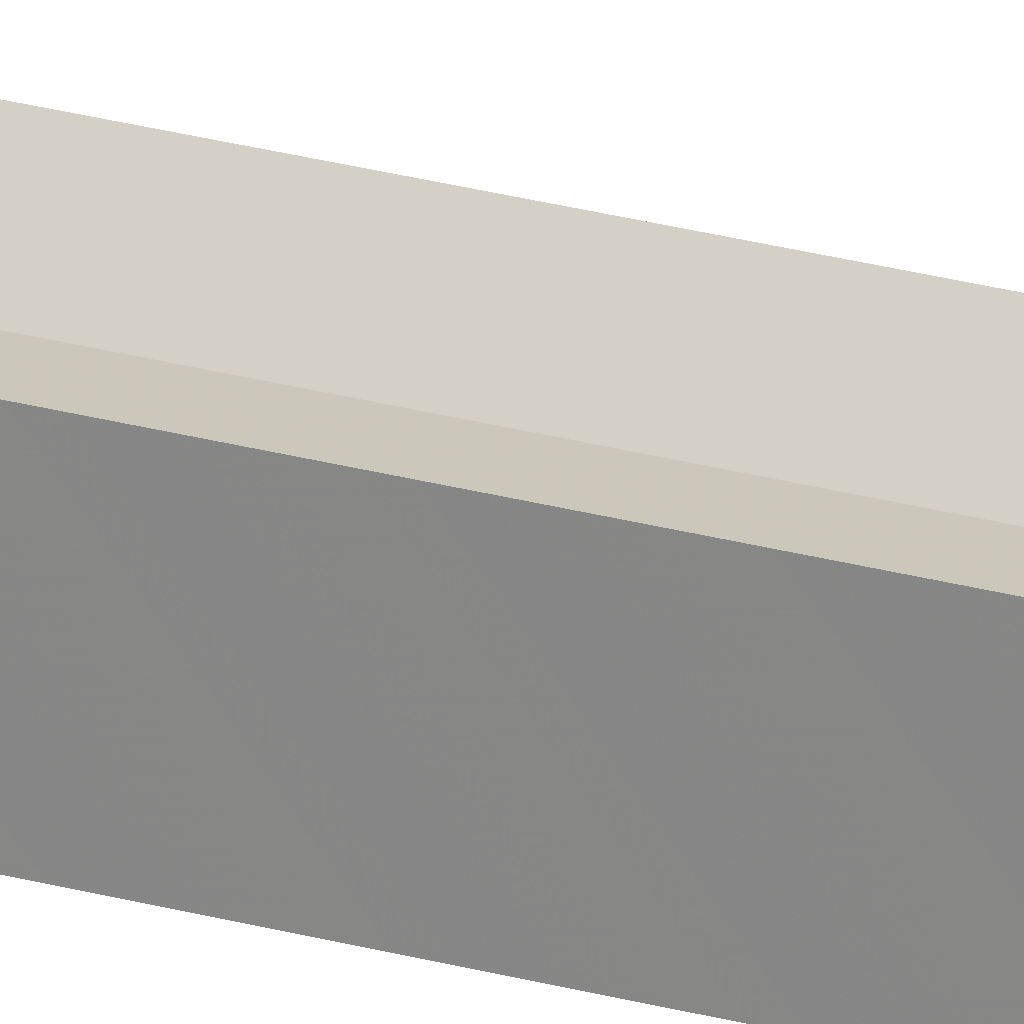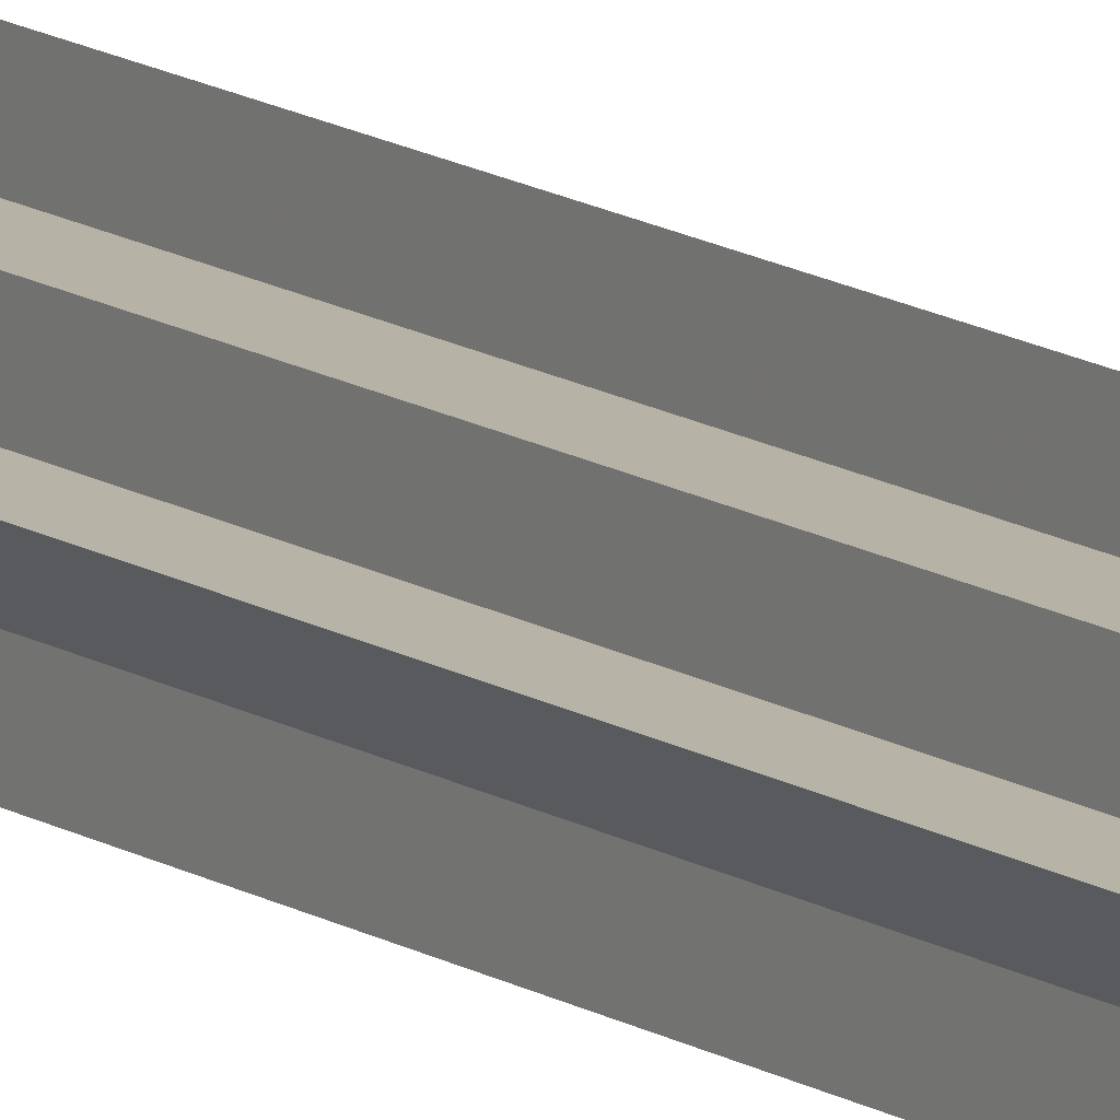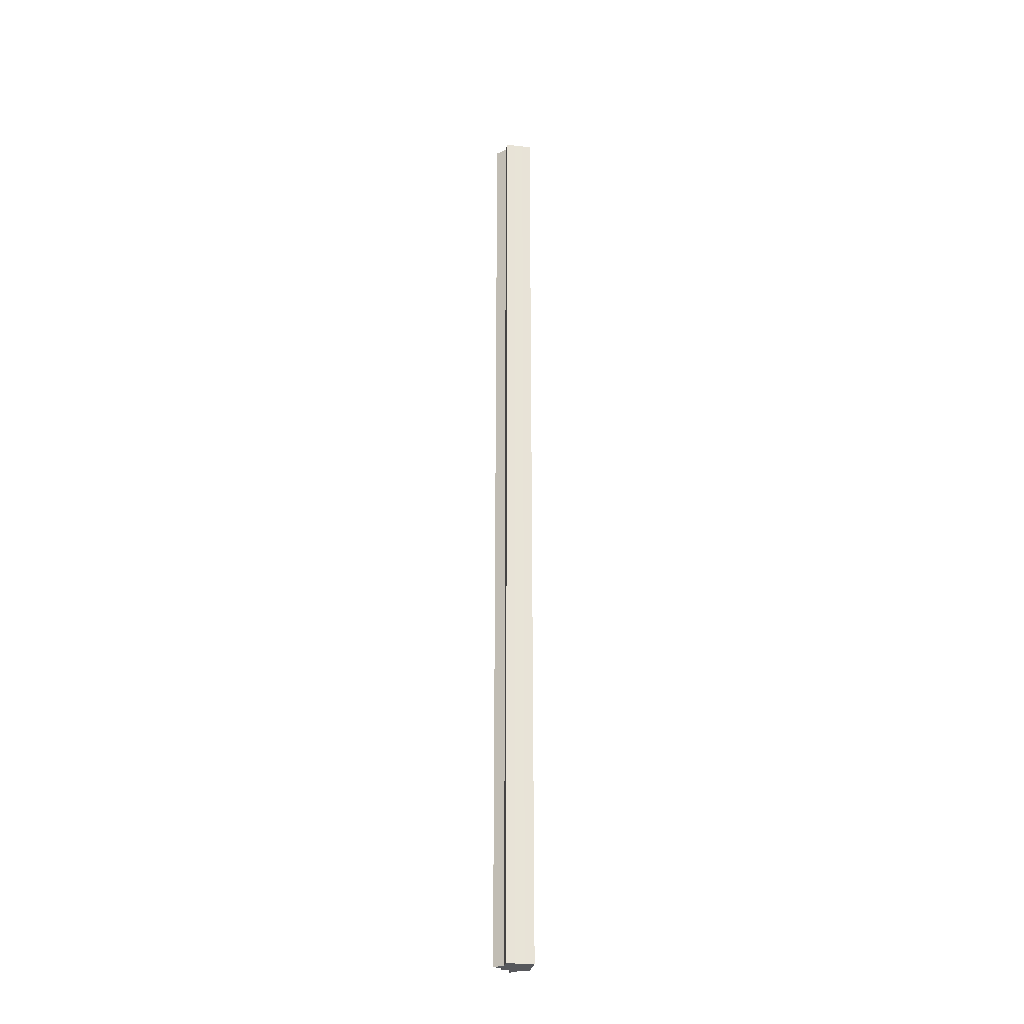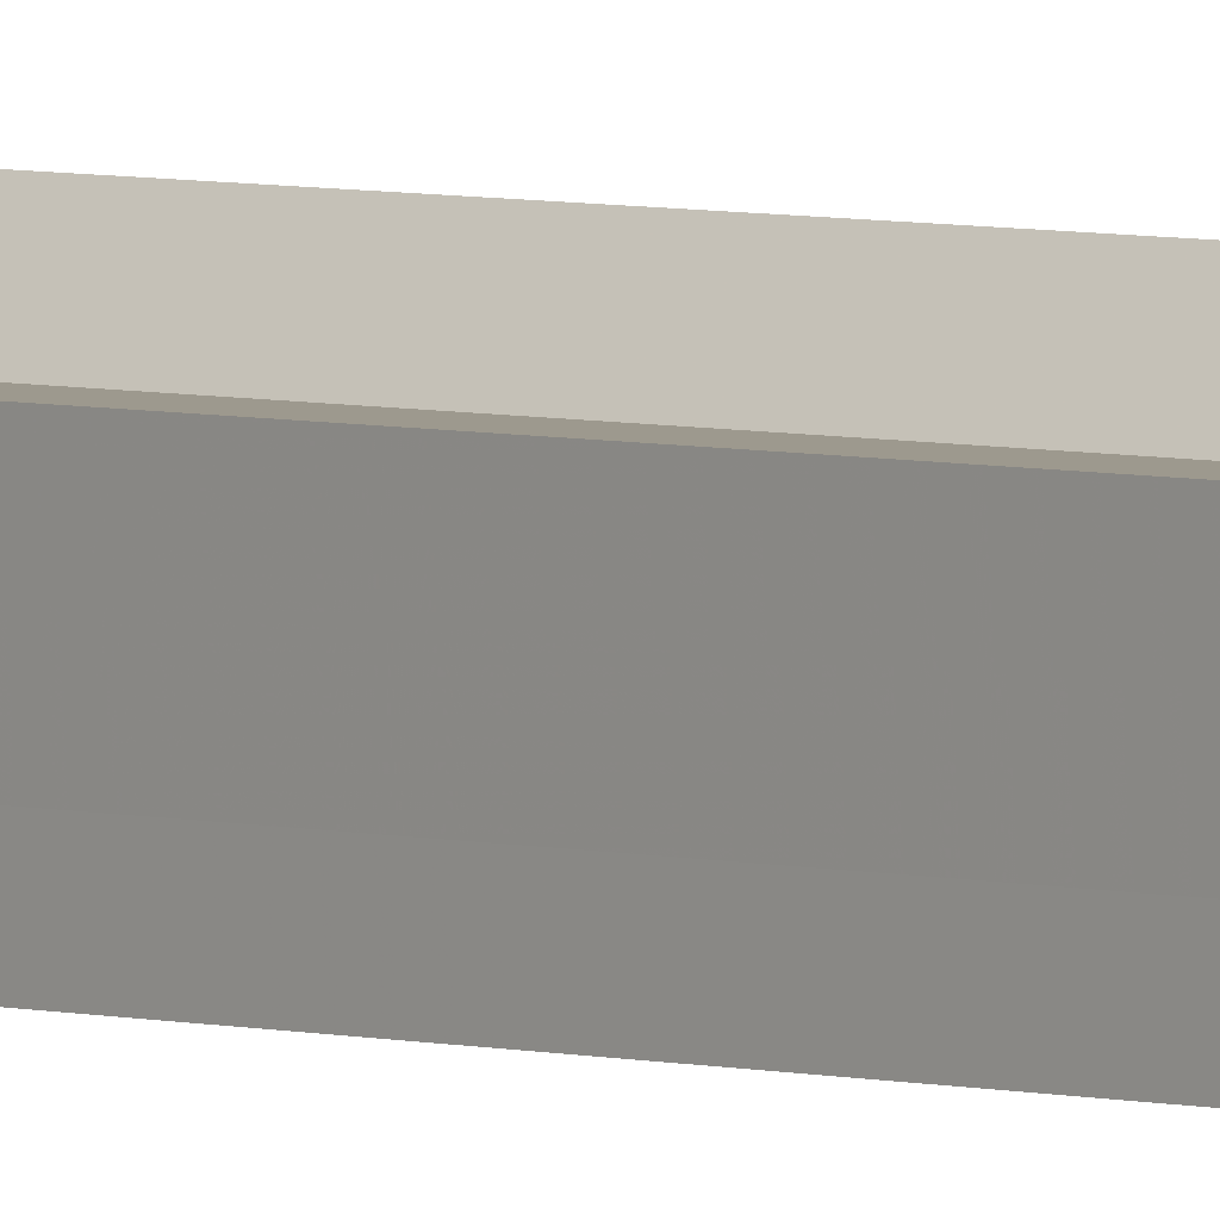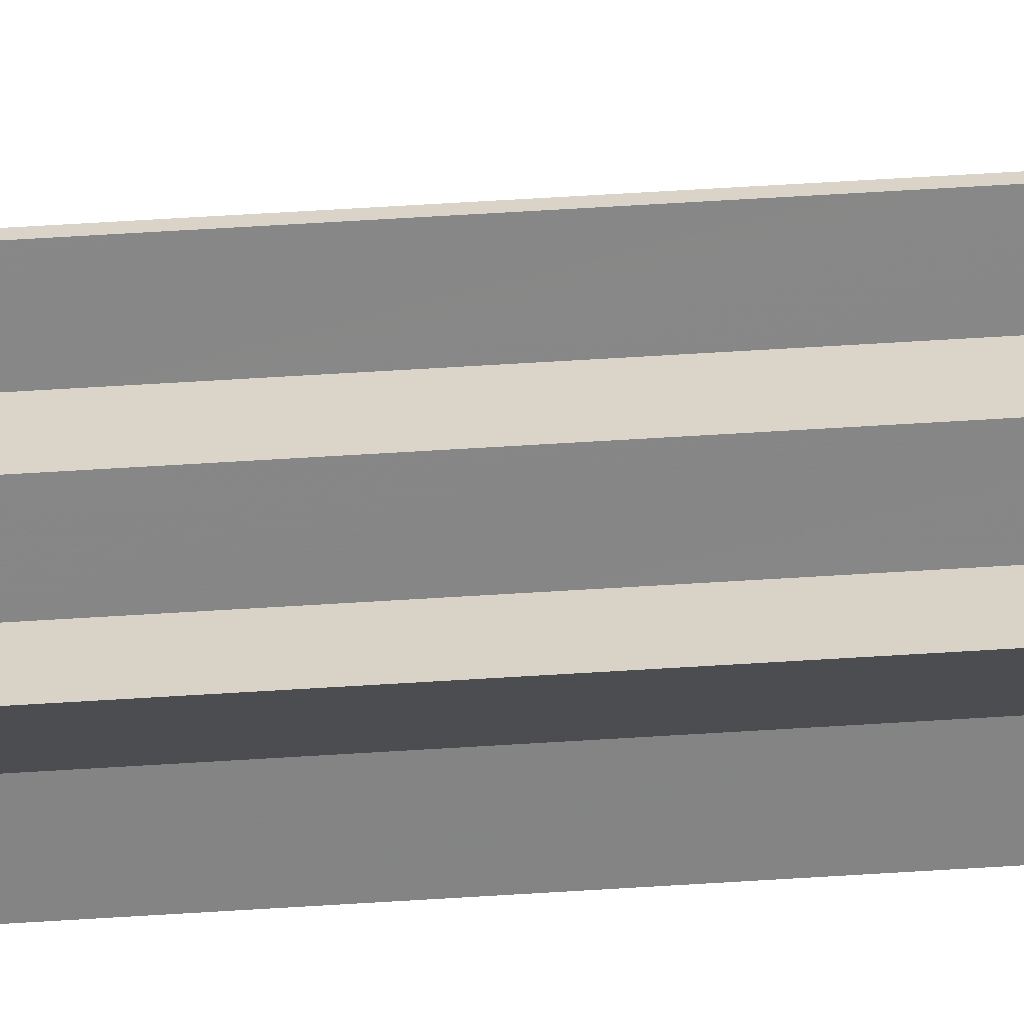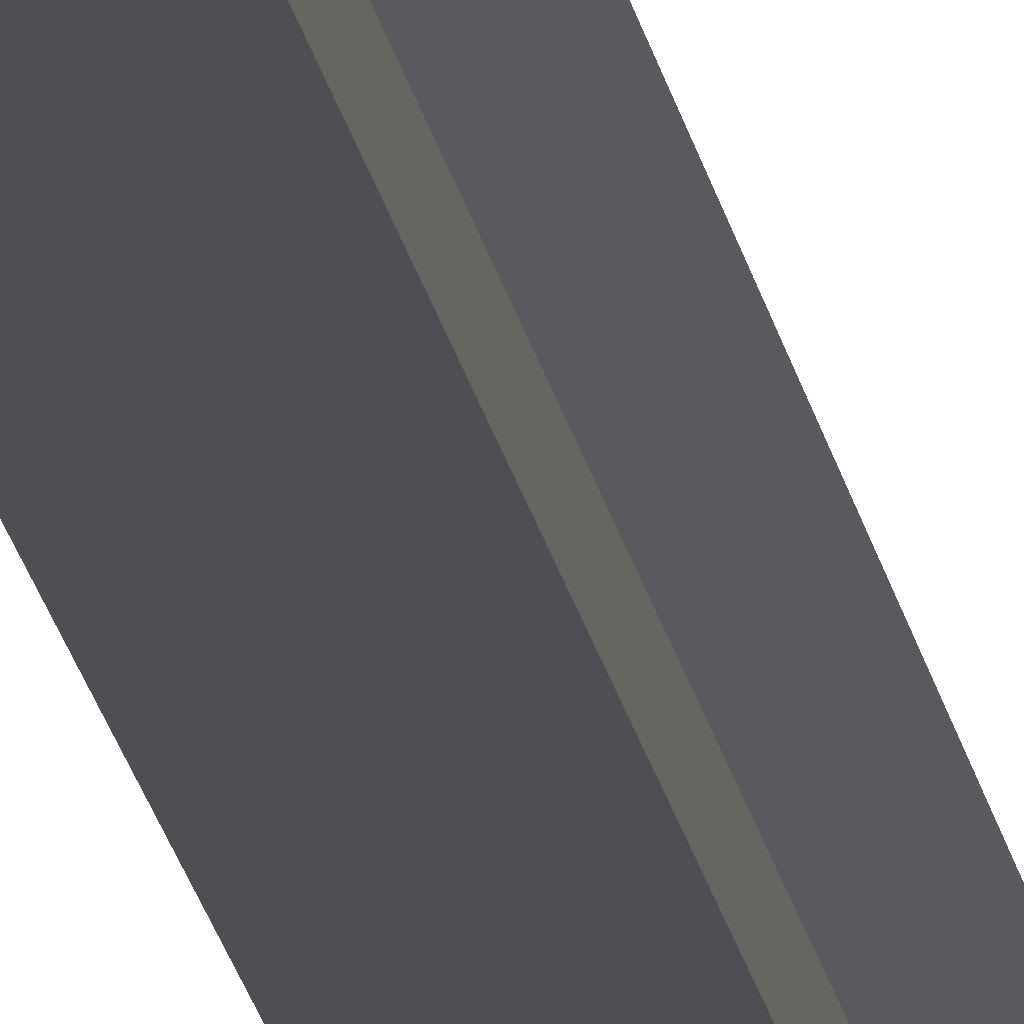
<metadata>
{"format":"obj","ext":"obj","renderer":"f3d","projection":"perspective","resolution":1024,"background":"white","views":[{"elev":21.8,"azim":-62.5,"up":"+Y"},{"elev":12.5,"azim":146.6,"up":"+Y"},{"elev":-28.3,"azim":-100.1,"up":"+Z"},{"elev":3.3,"azim":-39.4,"up":"+Y"},{"elev":28.6,"azim":83.3,"up":"+Y"},{"elev":-17.8,"azim":8.3,"up":"+Y"}]}
</metadata>
<code>
o 4772
v 2159 1862 17.01
v 2159 1862 17.01
v 2159 1862 18.08
v 2159 1862 17.01
v 2159 1862 18.08
v 2159 1862 17.01
v 2159 1862 18.08
v 2159 1862 17.01
v 2159 1862 18.08
v 2159 1862 17.01
v 2159 1862 18.08
v 2159 1862 17.01
v 2159 1862 18.08
v 2159 1862 17.01
v 2159 1862 17.01
v 2159 1862 17.01
v 2159 1862 17.01
v 2159 1862 17.01
v 2159 1862 18.08
v 2159 1862 18.08
v 2159 1862 18.08
v 2159 1862 17.01
v 2159 1862 17.01
v 2159 1862 17.01
v 2159 1862 17.01
v 2159 1862 18.08
v 2159 1862 17.01
v 2159 1862 18.08
v 2159 1862 18.08
v 2159 1862 17.01
v 2159 1862 18.08
v 2159 1862 17.01
v 2159 1862 17.01
v 2159 1862 18.08
v 2159 1862 17.01
v 2159 1862 17.01
v 2159 1862 17.01
v 2159 1862 17.01
v 2159 1862 18.08
v 2159 1862 17.01
v 2159 1862 18.08
v 2159 1862 17.01
v 2159 1862 17.01
v 2159 1862 17.01
v 2159 1862 18.08
v 2159 1862 18.08
v 2159 1862 18.08
v 2159 1862 17.01
v 2159 1862 18.08
v 2159 1862 18.08
v 2159 1862 17.01
v 2159 1862 17.01
v 2159 1862 17.01
v 2159 1862 18.08
v 2159 1862 18.08
v 2159 1862 18.08
v 2159 1862 18.08
v 2159 1862 18.08
v 2159 1862 18.08
v 2159 1862 18.08
v 2159 1862 18.08
v 2159 1862 18.08
v 2159 1862 18.08
v 2159 1862 18.08
v 2159 1862 18.08
v 2159 1862 18.08
v 2159 1862 18.08
v 2159 1862 18.08
v 2159 1862 18.08
v 2159 1862 17.01
v 2159 1862 17.01
v 2159 1862 17.01
v 2159 1862 18.08
v 2159 1862 18.08
v 2159 1862 17.01
v 2159 1862 17.01
v 2159 1862 18.08
v 2159 1862 18.08
v 2159 1862 17.01
v 2159 1862 17.01
v 2159 1862 17.01
v 2159 1862 17.01
v 2159 1862 18.08
v 2159 1862 17.01
v 2159 1862 17.01
v 2159 1862 18.08
f 1 2 3
f 4 1 5
f 6 4 7
f 7 8 9
f 9 10 11
f 11 12 13
f 14 12 15
f 14 16 12
f 14 15 17
f 14 18 16
f 19 18 20
f 21 22 19
f 23 24 21
f 24 25 26
f 14 17 27
f 28 27 29
f 14 27 30
f 31 32 28
f 14 30 33
f 34 35 31
f 36 37 34
f 37 38 39
f 38 40 41
f 14 33 42
f 14 42 43
f 14 43 44
f 45 42 46
f 47 48 45
f 49 44 50
f 51 52 47
f 52 53 54
f 55 50 56
f 55 56 57
f 55 57 58
f 55 58 59
f 55 59 60
f 55 60 61
f 55 61 62
f 55 62 63
f 55 63 64
f 55 64 65
f 55 66 67
f 55 68 66
f 69 70 68
f 14 71 70
f 14 72 71
f 73 72 74
f 75 76 73
f 77 71 78
f 79 80 77
f 81 82 83
f 84 85 86

</code>
